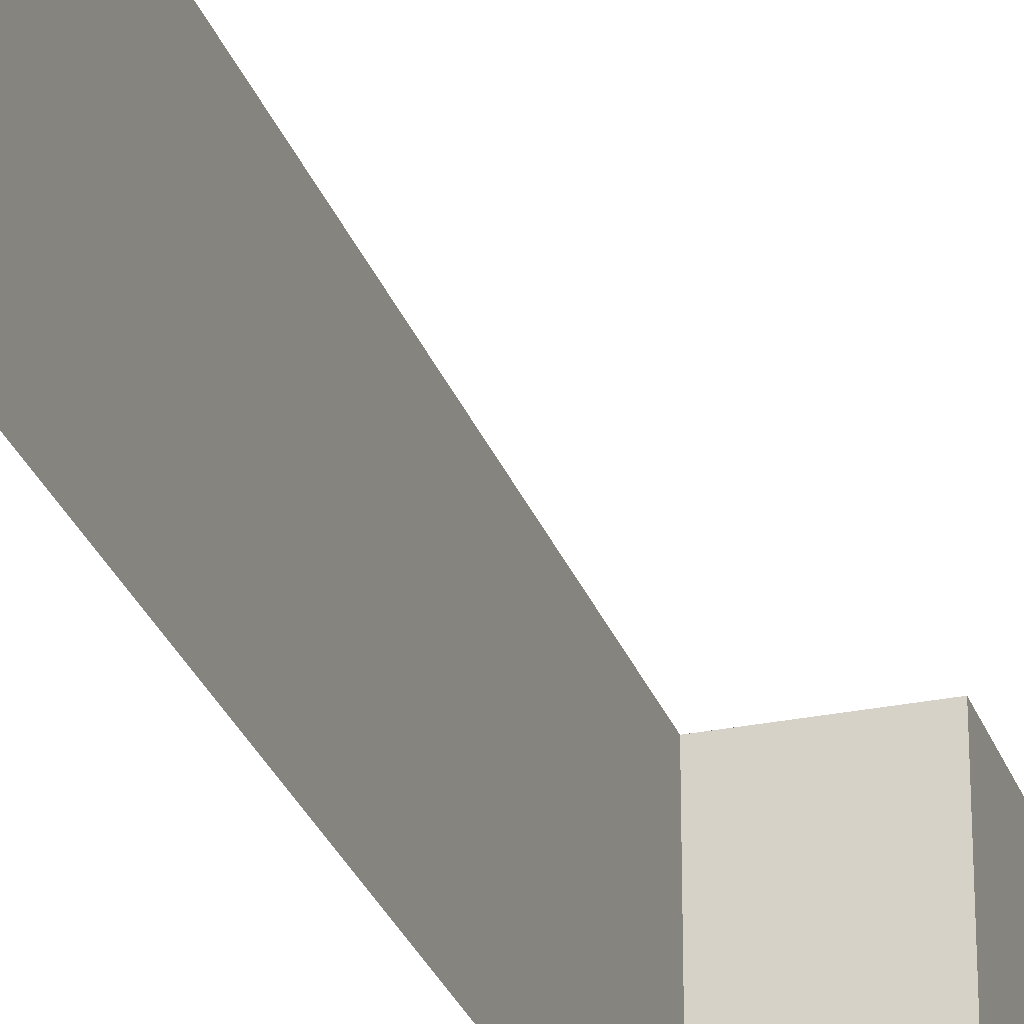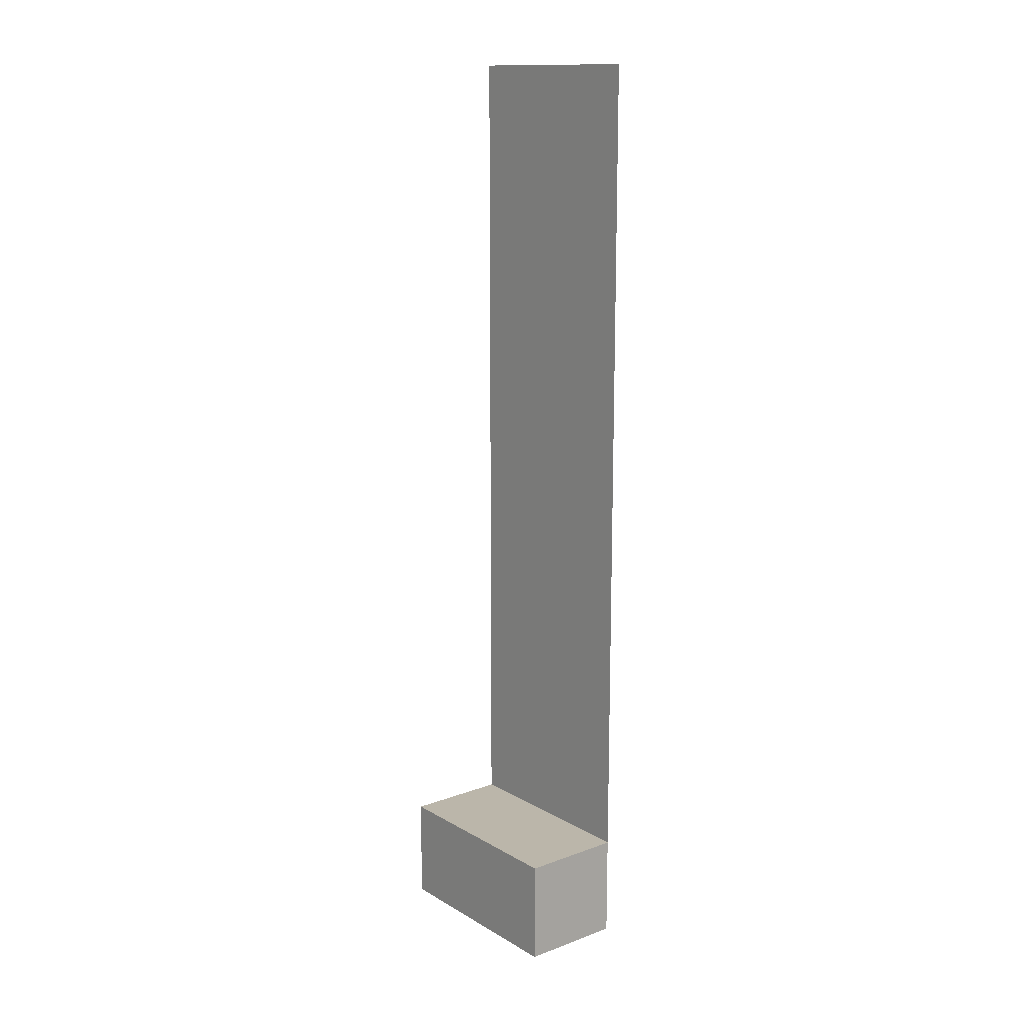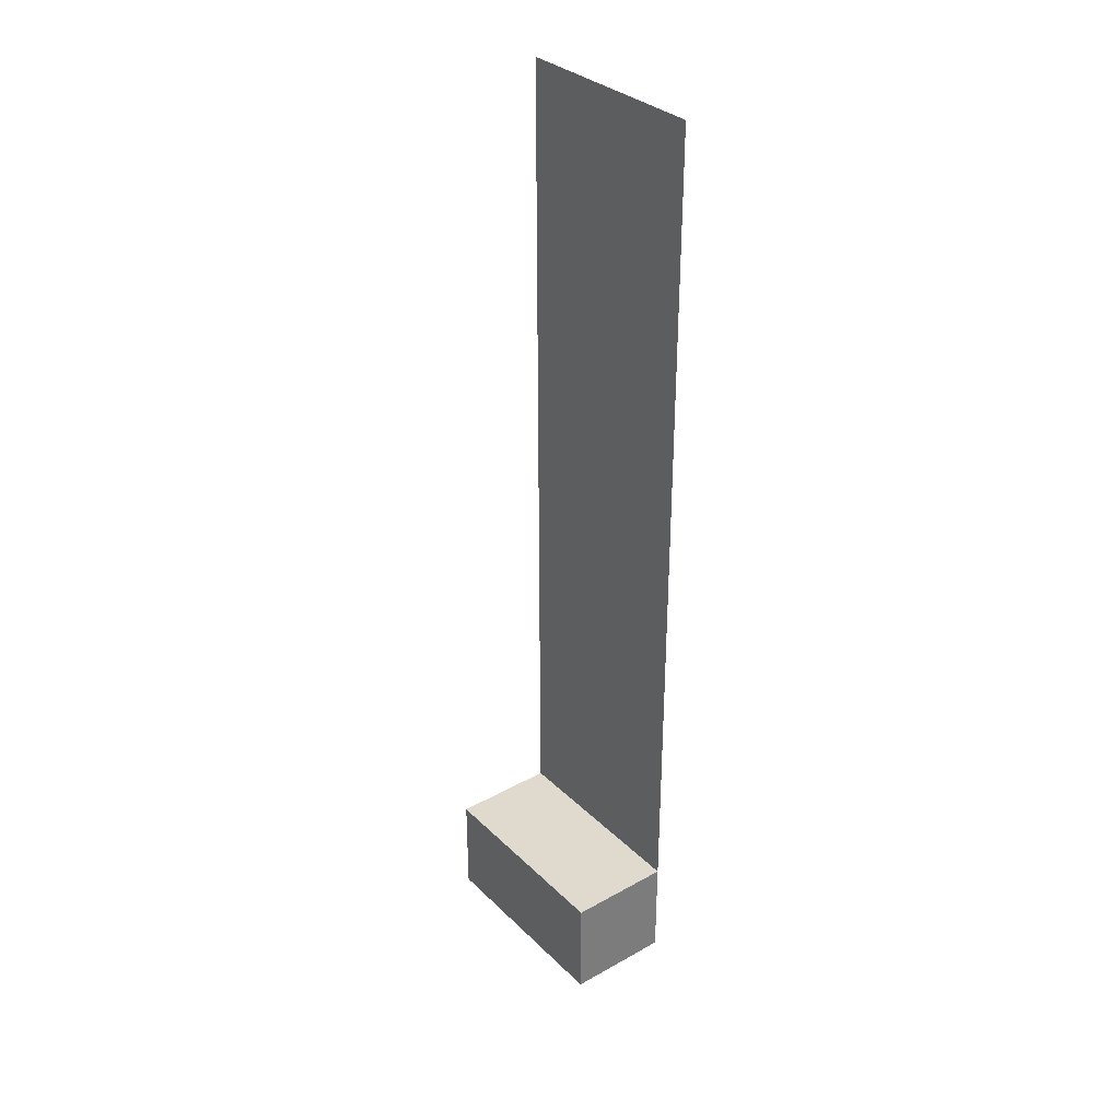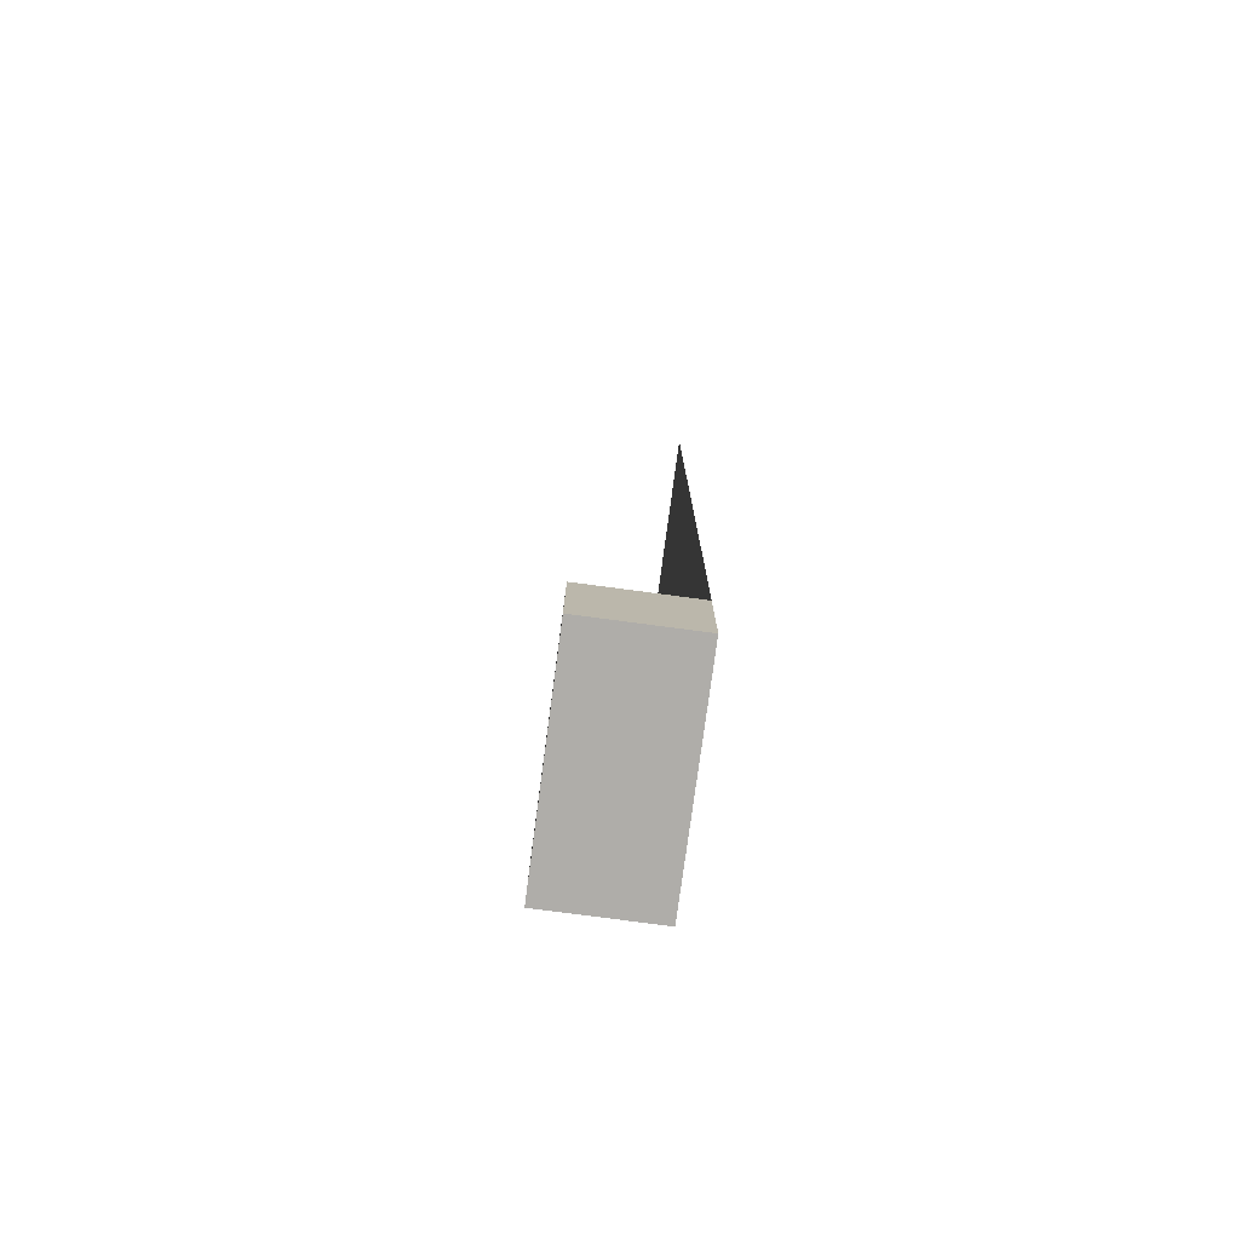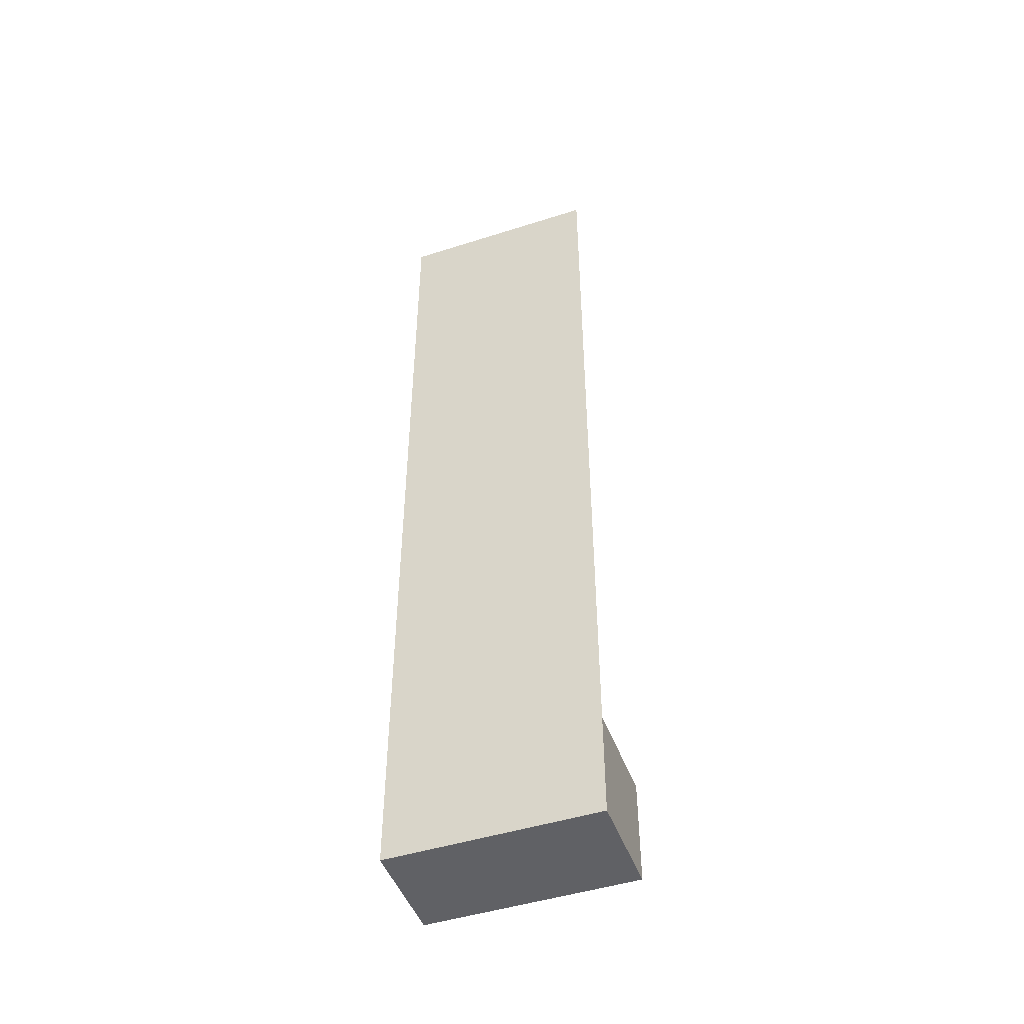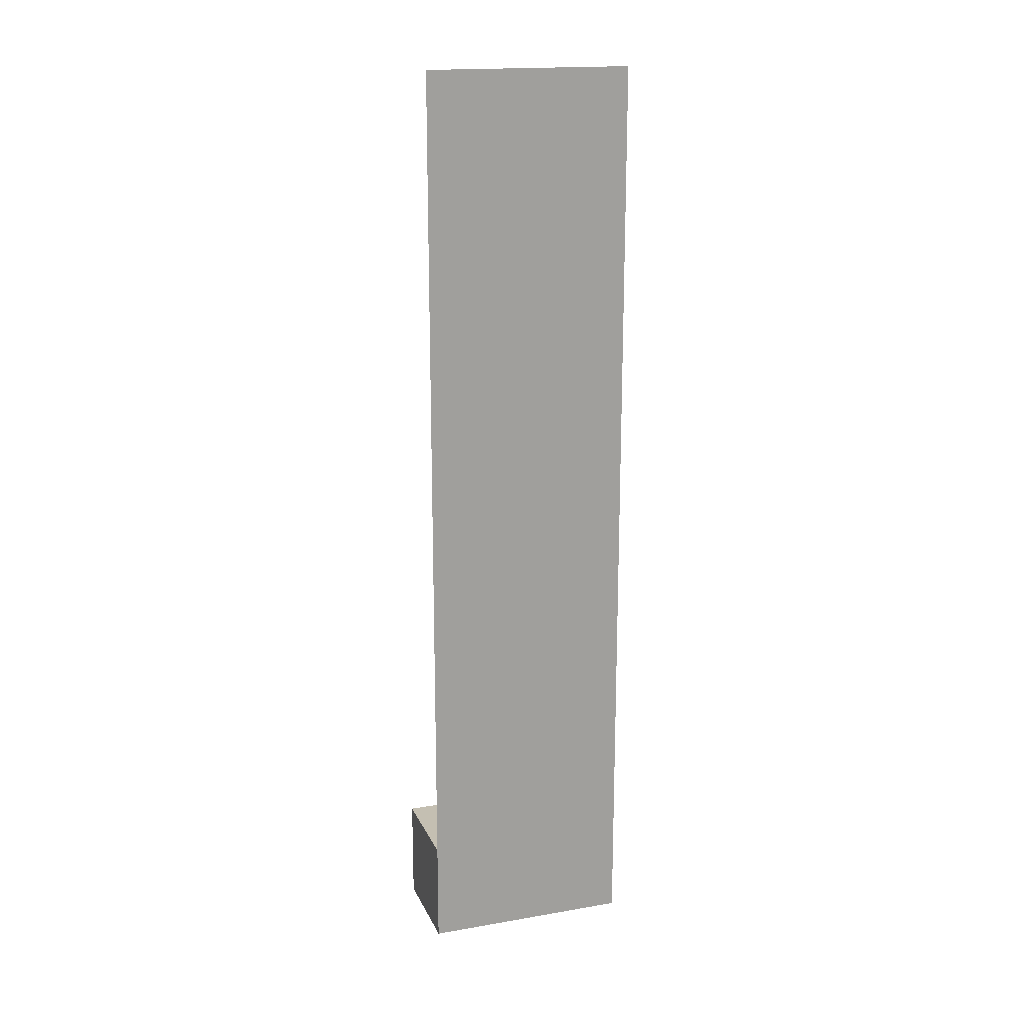
<metadata>
{"format":"obj","ext":"obj","renderer":"f3d","projection":"perspective","resolution":1024,"background":"white","views":[{"elev":-28.0,"azim":-162.6,"up":"+Z"},{"elev":14.0,"azim":-38.7,"up":"+Y"},{"elev":32.9,"azim":-37.5,"up":"+Y"},{"elev":-77.3,"azim":-7.6,"up":"+Y"},{"elev":-47.7,"azim":109.7,"up":"+Y"},{"elev":17.6,"azim":71.4,"up":"+Y"}]}
</metadata>
<code>
o Cube.001_Cube.011
v 0 0 -2
v 0 1 -2
v 1 0 -2
v 1 1 -2
v 1 0 -2
v 1 9 -2
v 0 0 0
v 0 1 0
v 1 0 0
v 1 1 0
v 1 0 0
v 1 9 0
v 0 0 0
v 0 1 0
v 1 0 0
v 1 1 0
f 7 8 2 1
f 1 2 4 3
f 4 2 8 10
f 1 3 9 7
f 3 4 10 9
f 5 11 12 6
f 13 15 16 14

</code>
